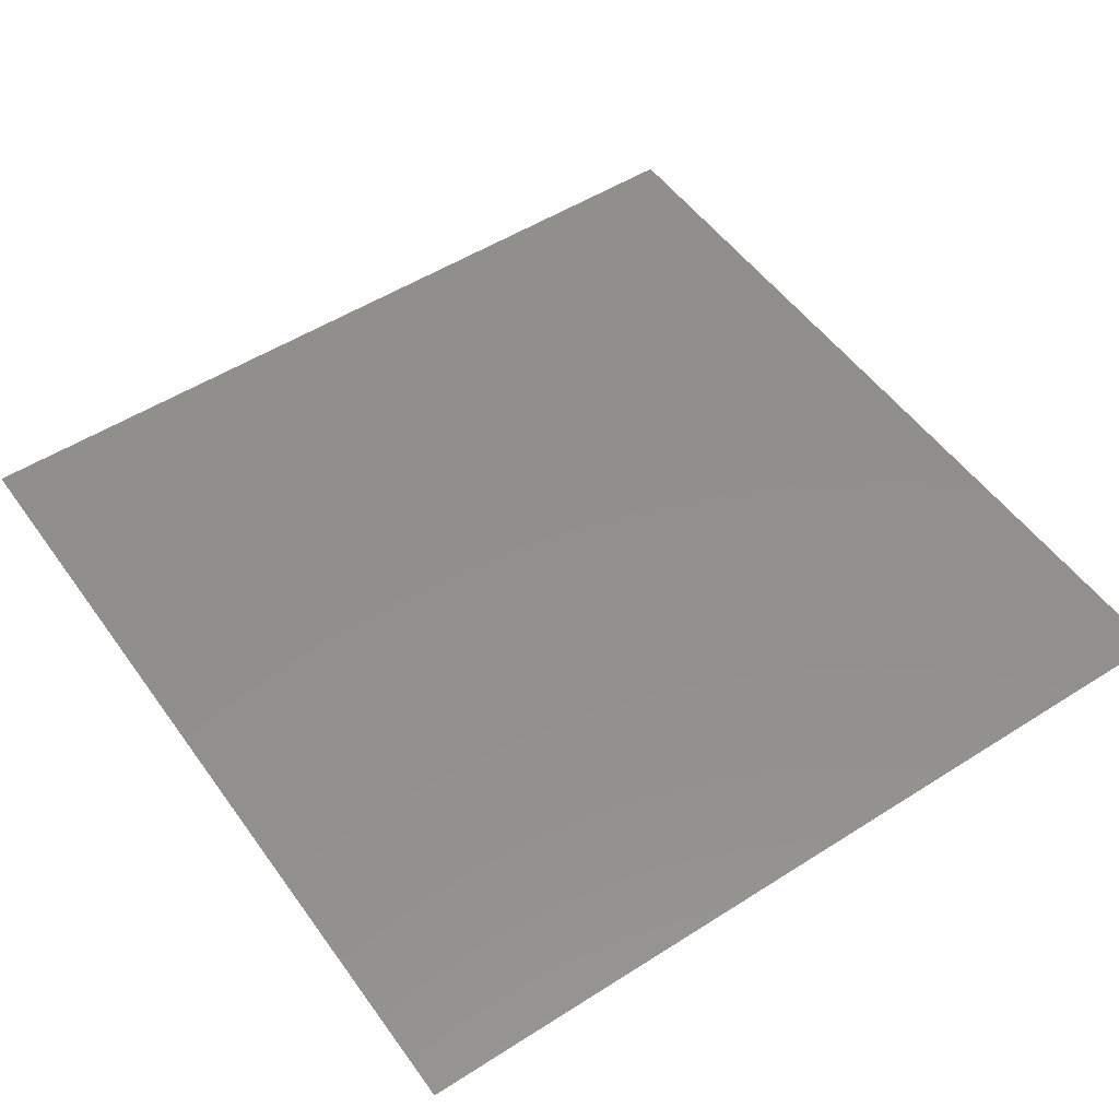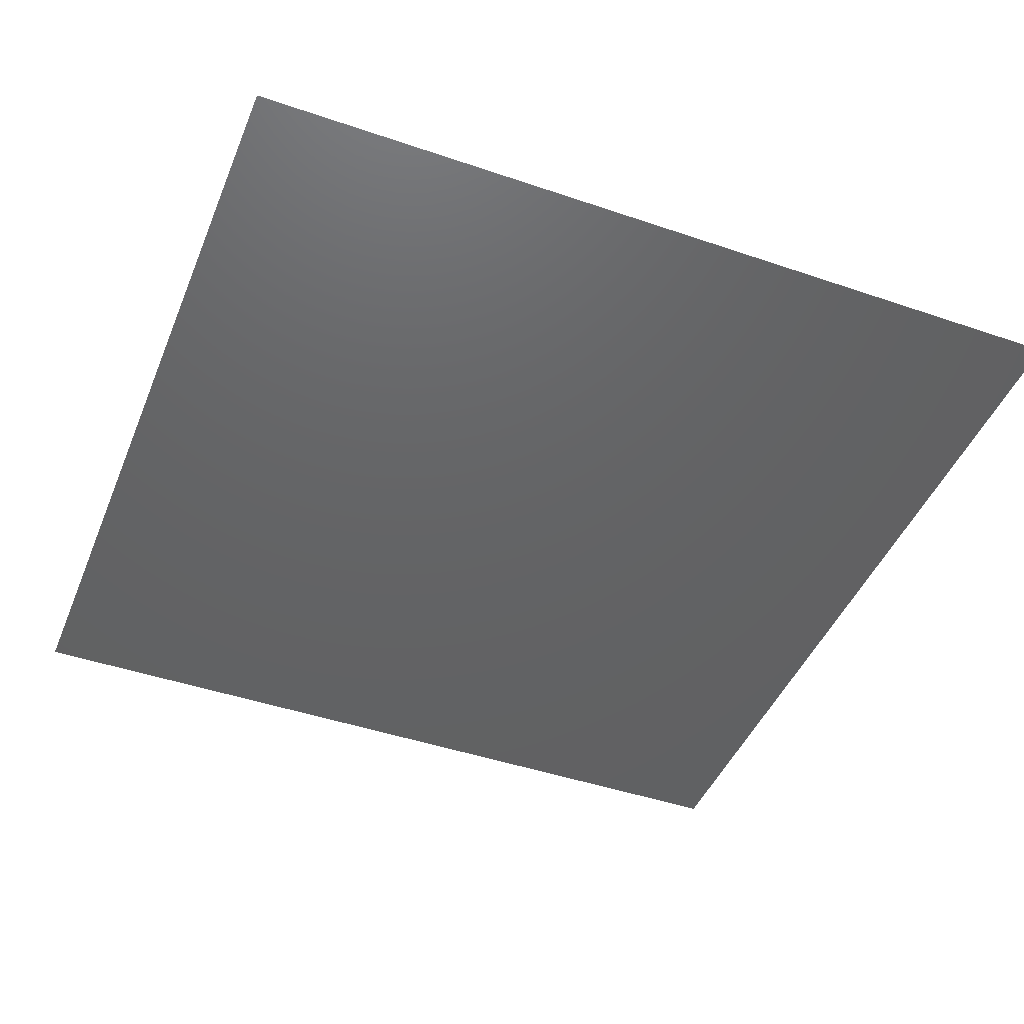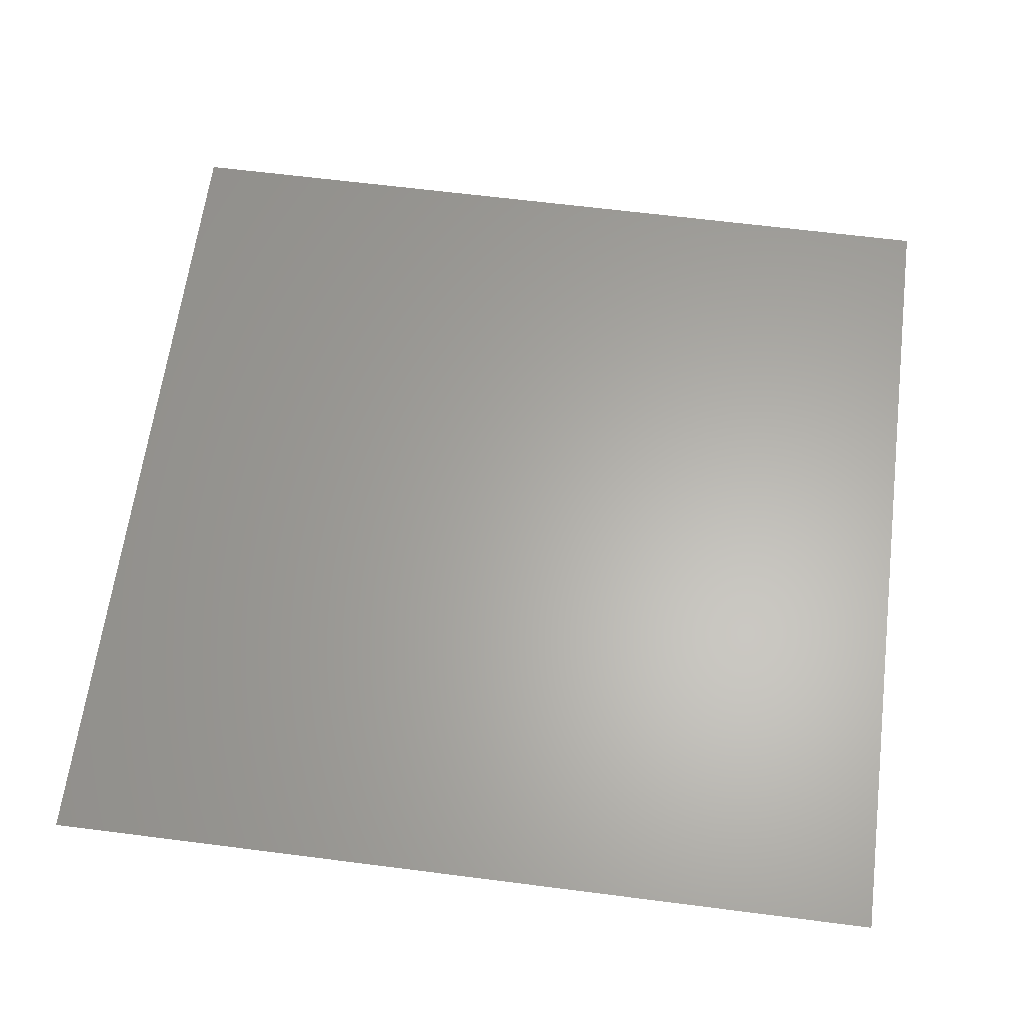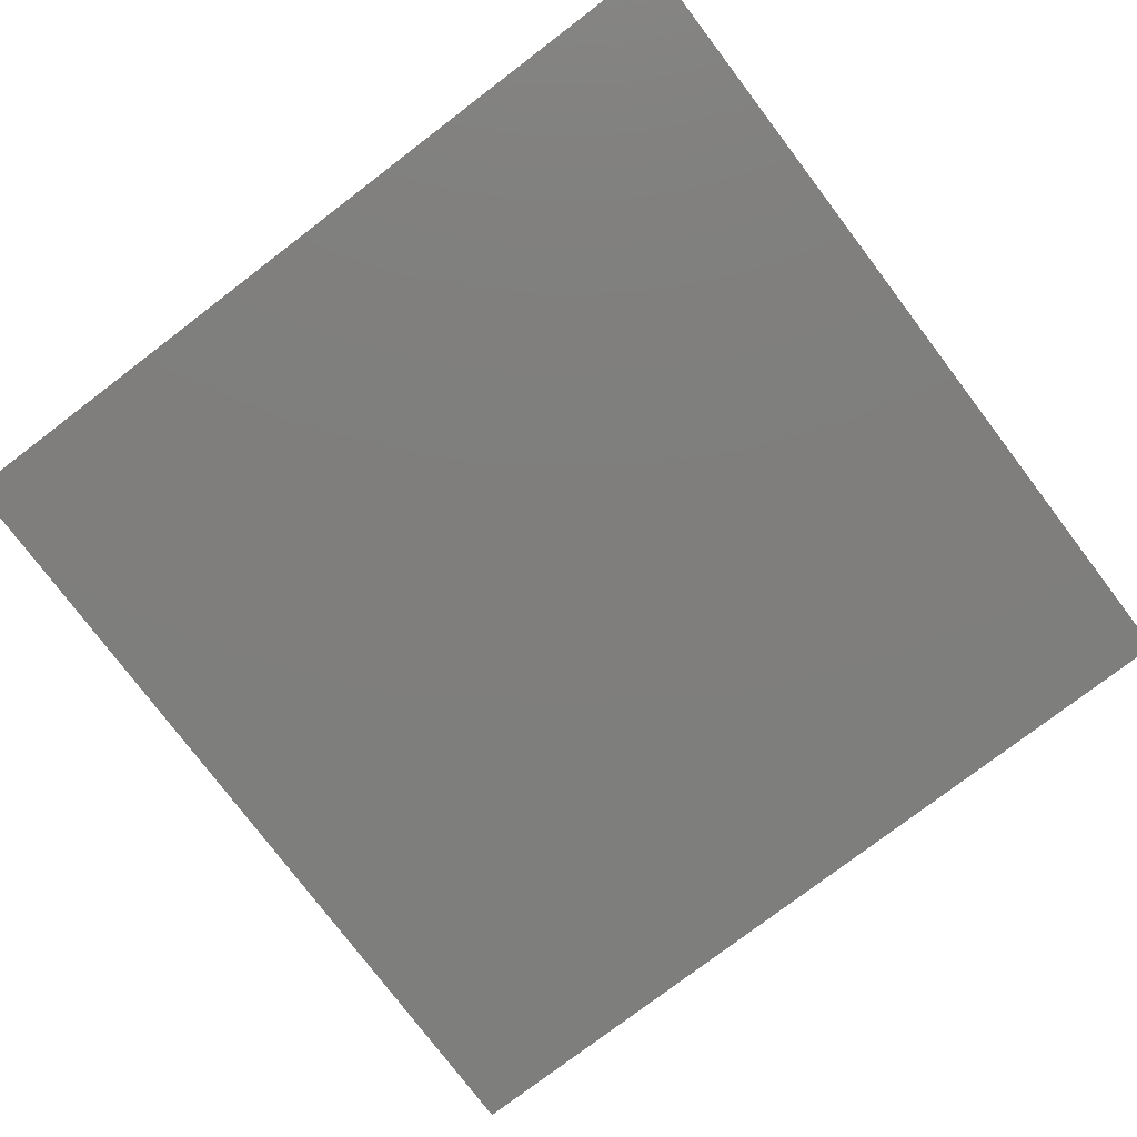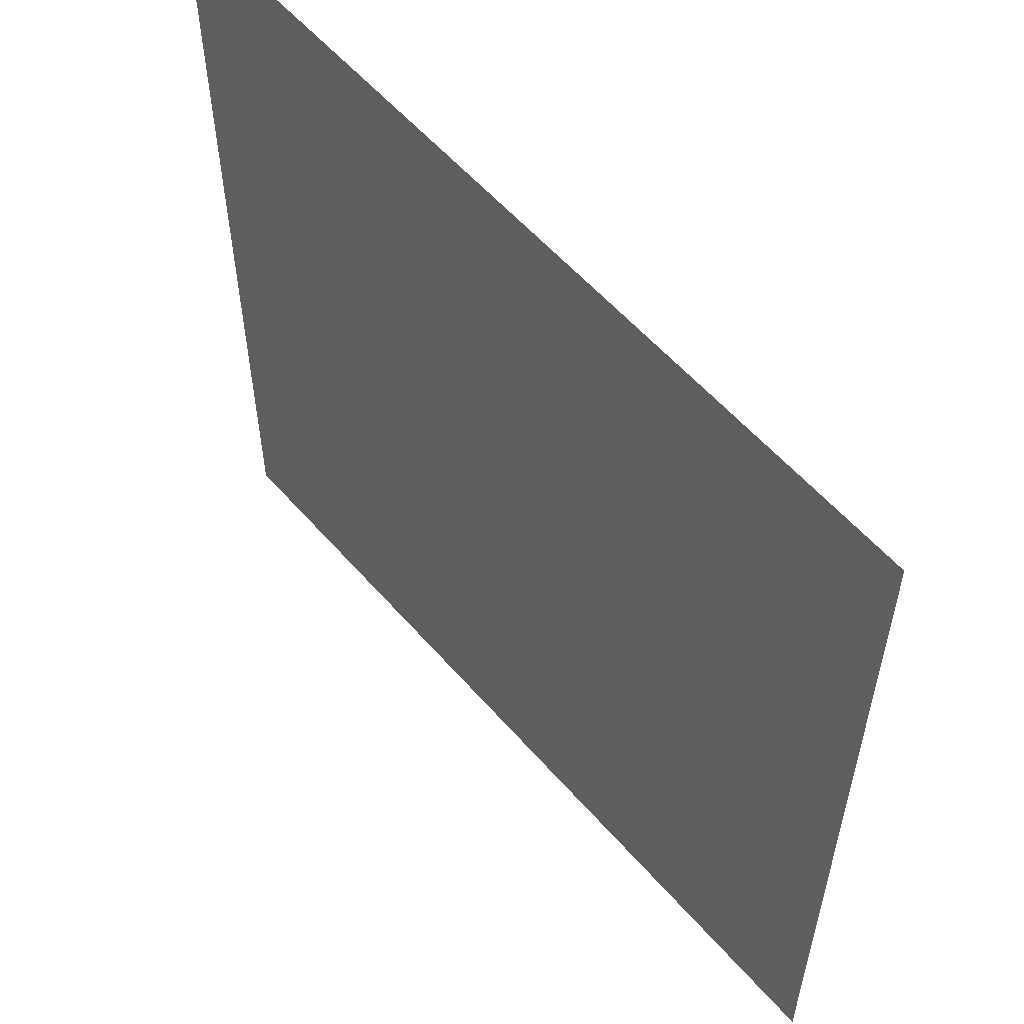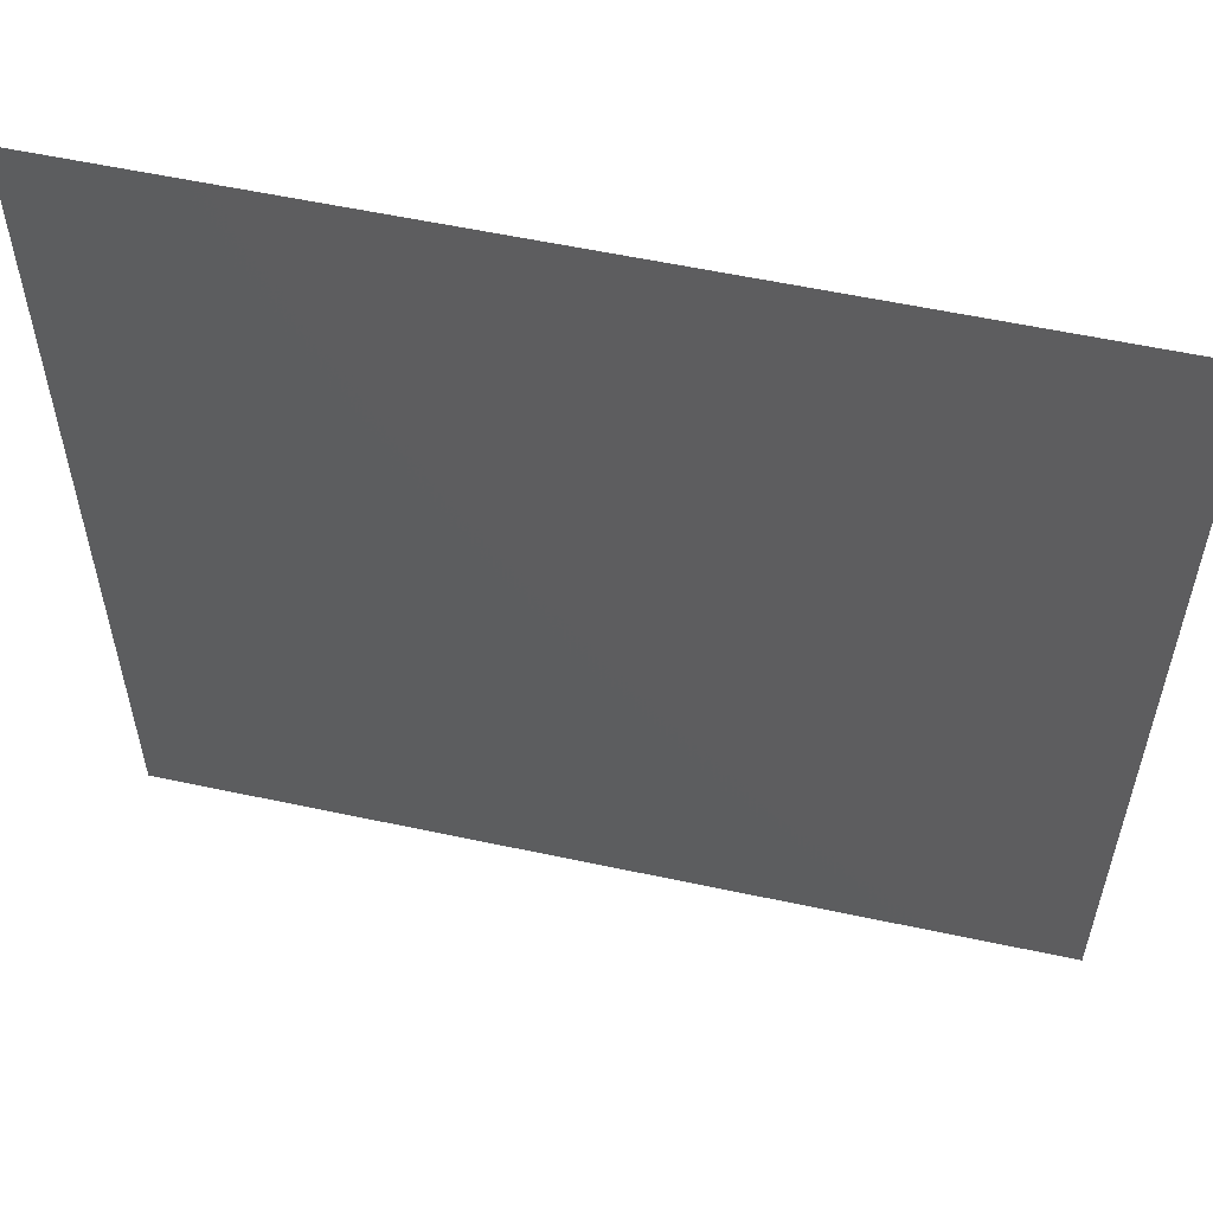
<metadata>
{"format":"stl","ext":"stl","renderer":"f3d","projection":"perspective","resolution":1024,"background":"white","views":[{"elev":51.9,"azim":-34.6,"up":"+Z"},{"elev":-45.0,"azim":-21.6,"up":"+Z"},{"elev":63.0,"azim":7.4,"up":"+Z"},{"elev":-78.2,"azim":127.2,"up":"+Z"},{"elev":57.2,"azim":49.5,"up":"+Y"},{"elev":57.1,"azim":-167.4,"up":"+Y"}]}
</metadata>
<code>
# stl→obj: 4 verts, 4 faces
v 0.5 -0.5 0
v -0.5 -0.5 0
v 0.5 0.5 0
v -0.5 0.5 0
f 1 2 3
f 3 4 2
f 2 1 3
f 3 4 2

</code>
